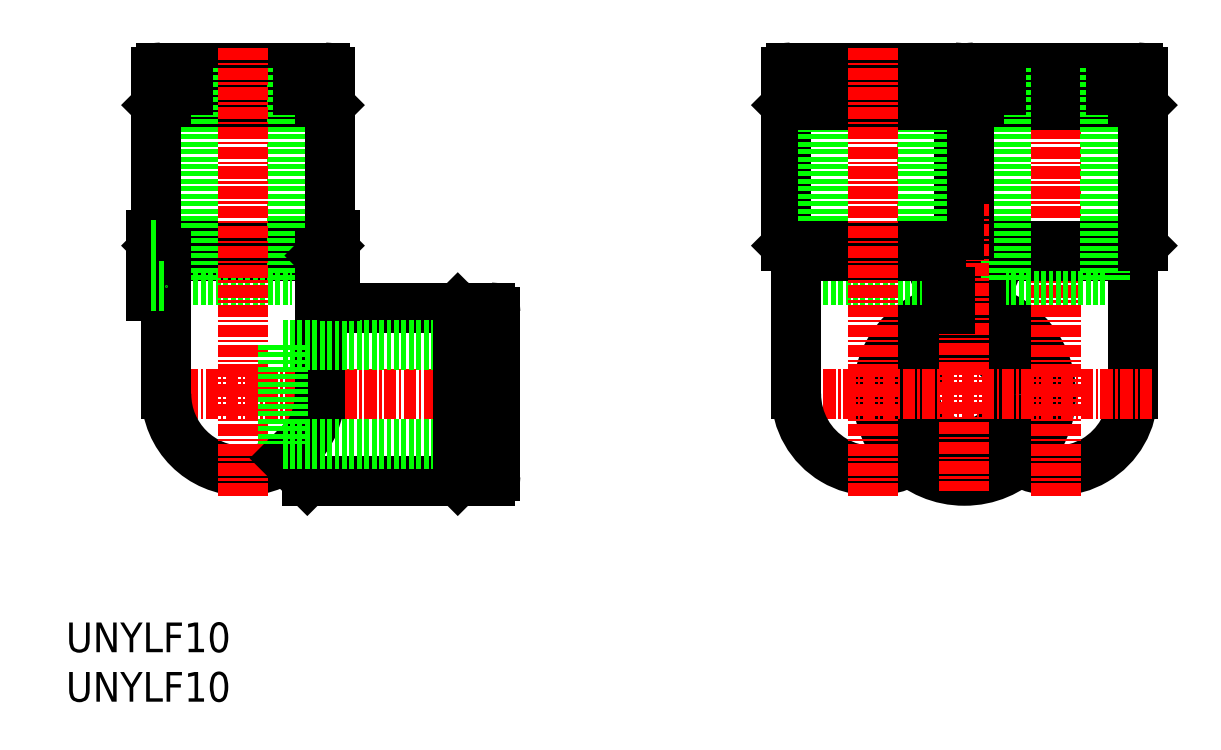
<metadata>
{"format":"dxf","ext":"dxf","renderer":"ezdxf+matplotlib","layout":"modelspace","background":"white","min_lineweight":24,"dpi":150}
</metadata>
<code>
0
SECTION
2
ENTITIES
0
TEXT
8
0
10
91.03
20
52.39
30
0
40
3
1
UNYLF10
11
91.03
21
53.89
31
0
73
     2
0
TEXT
8
0
10
91.03
20
57.39
30
0
40
3
1
UNYLF10
11
91.03
21
58.89
31
0
73
     2
0
LINE
8
CENTER
10
185.4
20
96.47
30
0
11
178.2
21
96.47
31
0
0
CIRCLE
8
0
10
181.8
20
96.47
30
0
40
2.1
0
CIRCLE
8
0
10
181.8
20
96.47
30
0
40
3.1
0
LINE
8
CENTER
10
136.4
20
83.47
30
0
11
99.16
21
83.47
31
0
0
CIRCLE
8
0
10
181.8
20
83.47
30
0
40
8.75
0
CIRCLE
8
0
10
181.8
20
83.47
30
0
40
8.25
0
CIRCLE
8
0
10
181.8
20
83.47
30
0
40
5
0
LINE
8
0
10
183.3
20
92.09
30
0
11
183.3
21
93.75
31
0
0
LINE
8
0
10
198.8
20
83.47
30
0
11
198.8
21
97.47
31
0
0
ARC
8
0
10
191
20
83.47
30
0
40
7.75
50
241.2
51
0
0
LINE
8
0
10
199.8
20
98.47
30
0
11
198.8
21
97.47
31
0
0
LINE
8
CENTER
10
191
20
118.5
30
0
11
191
21
72.97
31
0
0
LINE
8
0
10
184.7
20
97.47
30
0
11
198.8
21
97.47
31
0
0
LINE
8
0
10
196
20
94.97
30
0
11
186
21
94.97
31
0
0
LINE
8
0
10
199.8
20
112.7
30
0
11
182.3
21
112.7
31
0
0
LINE
8
0
10
199.8
20
98.47
30
0
11
184.2
21
98.47
31
0
0
LINE
8
0
10
199.8
20
115
30
0
11
182.3
21
115
31
0
0
LINE
8
0
10
198.8
20
113.7
30
0
11
183.3
21
113.7
31
0
0
LINE
8
0
10
199.3
20
116.5
30
0
11
182.8
21
116.5
31
0
0
LINE
8
0
10
198.3
20
114.2
30
0
11
183.8
21
114.2
31
0
0
LINE
8
0
10
199.3
20
113.2
30
0
11
182.8
21
113.2
31
0
0
LINE
8
0
10
186
20
94.97
30
0
11
186
21
116.5
31
0
0
LINE
8
0
10
182.8
20
113.2
30
0
11
182.3
21
112.7
31
0
0
LINE
8
0
10
182.3
20
99.52
30
0
11
182.3
21
112.7
31
0
0
LINE
8
0
10
183.3
20
113.7
30
0
11
183.8
21
114.2
31
0
0
LINE
8
0
10
182.3
20
116
30
0
11
182.3
21
115
31
0
0
LINE
8
0
10
183.3
20
113.7
30
0
11
183.3
21
113.2
31
0
0
ARC
8
0
10
182.8
20
116
30
0
40
0.5
50
90
51
180
0
LINE
8
0
10
185.4
20
114.2
30
0
11
185.4
21
114.7
31
0
0
ARC
8
0
10
185.1
20
114.7
30
0
40
0.3
50
0
51
90
0
LINE
8
0
10
196
20
116.5
30
0
11
196
21
94.97
31
0
0
LINE
8
0
10
199.8
20
112.7
30
0
11
199.3
21
113.2
31
0
0
LINE
8
0
10
199.8
20
98.47
30
0
11
199.8
21
112.7
31
0
0
ARC
8
0
10
199.3
20
116
30
0
40
0.5
50
0
51
90
0
LINE
8
0
10
196.6
20
114.2
30
0
11
196.6
21
114.7
31
0
0
ARC
8
0
10
196.9
20
114.7
30
0
40
0.3
50
90
51
180
0
LINE
8
0
10
198.3
20
114.2
30
0
11
198.8
21
113.7
31
0
0
LINE
8
0
10
198.8
20
113.7
30
0
11
198.8
21
113.2
31
0
0
LINE
8
0
10
199.8
20
116
30
0
11
199.8
21
115
31
0
0
LINE
8
CENTER
10
200.8
20
83.47
30
0
11
162.8
21
83.47
31
0
0
LINE
8
CENTER
10
181.8
20
102.7
30
0
11
181.8
21
73.72
31
0
0
LINE
8
0
10
163.8
20
116
30
0
11
163.8
21
115
31
0
0
LINE
8
0
10
164.8
20
113.7
30
0
11
164.8
21
113.2
31
0
0
LINE
8
0
10
165.3
20
114.2
30
0
11
164.8
21
113.7
31
0
0
ARC
8
0
10
166.6
20
114.7
30
0
40
0.3
50
7e-15
51
90
0
LINE
8
0
10
166.9
20
114.2
30
0
11
166.9
21
114.7
31
0
0
ARC
8
0
10
164.3
20
116
30
0
40
0.5
50
90
51
180
0
LINE
8
0
10
163.8
20
98.47
30
0
11
163.8
21
112.7
31
0
0
LINE
8
0
10
163.8
20
112.7
30
0
11
164.3
21
113.2
31
0
0
LINE
8
0
10
167.5
20
116.5
30
0
11
167.5
21
94.97
31
0
0
ARC
8
0
10
178.4
20
114.7
30
0
40
0.3
50
90
51
180
0
LINE
8
0
10
178.1
20
114.2
30
0
11
178.1
21
114.7
31
0
0
ARC
8
0
10
180.8
20
116
30
0
40
0.5
50
7e-15
51
90
0
LINE
8
0
10
180.3
20
113.7
30
0
11
180.3
21
113.2
31
0
0
LINE
8
0
10
181.3
20
116
30
0
11
181.3
21
115
31
0
0
LINE
8
0
10
180.3
20
113.7
30
0
11
179.8
21
114.2
31
0
0
LINE
8
0
10
181.3
20
99.52
30
0
11
181.3
21
112.7
31
0
0
LINE
8
0
10
180.8
20
113.2
30
0
11
181.3
21
112.7
31
0
0
LINE
8
0
10
177.5
20
94.97
30
0
11
177.5
21
116.5
31
0
0
LINE
8
0
10
164.3
20
113.2
30
0
11
180.8
21
113.2
31
0
0
LINE
8
0
10
165.3
20
114.2
30
0
11
179.8
21
114.2
31
0
0
LINE
8
0
10
164.3
20
116.5
30
0
11
180.8
21
116.5
31
0
0
LINE
8
0
10
164.8
20
113.7
30
0
11
180.3
21
113.7
31
0
0
LINE
8
0
10
163.8
20
115
30
0
11
181.3
21
115
31
0
0
LINE
8
0
10
163.8
20
98.47
30
0
11
179.4
21
98.47
31
0
0
LINE
8
0
10
163.8
20
112.7
30
0
11
181.3
21
112.7
31
0
0
LINE
8
0
10
167.5
20
94.97
30
0
11
177.5
21
94.97
31
0
0
LINE
8
0
10
178.9
20
97.47
30
0
11
164.8
21
97.47
31
0
0
LINE
8
0
10
163.8
20
98.47
30
0
11
164.8
21
97.47
31
0
0
LINE
8
0
10
164.8
20
83.47
30
0
11
164.8
21
97.47
31
0
0
LINE
8
0
10
180.3
20
92.09
30
0
11
180.3
21
93.75
31
0
0
ARC
8
0
10
172.5
20
83.47
30
0
40
7.75
50
180
51
298.8
0
LINE
8
CENTER
10
172.5
20
118.5
30
0
11
172.5
21
72.97
31
0
0
LINE
8
0
10
100.2
20
98.47
30
0
11
101.2
21
97.47
31
0
0
LINE
8
0
10
116.7
20
97.47
30
0
11
101.2
21
97.47
31
0
0
LINE
8
0
10
103.9
20
94.97
30
0
11
113.9
21
94.97
31
0
0
LINE
8
0
10
100.2
20
112.7
30
0
11
117.7
21
112.7
31
0
0
LINE
8
0
10
100.2
20
98.47
30
0
11
117.7
21
98.47
31
0
0
LINE
8
0
10
100.2
20
115
30
0
11
117.7
21
115
31
0
0
LINE
8
0
10
101.2
20
113.7
30
0
11
116.7
21
113.7
31
0
0
LINE
8
0
10
100.7
20
116.5
30
0
11
117.2
21
116.5
31
0
0
LINE
8
0
10
101.7
20
114.2
30
0
11
116.2
21
114.2
31
0
0
LINE
8
0
10
100.7
20
113.2
30
0
11
117.2
21
113.2
31
0
0
LINE
8
0
10
113.9
20
94.97
30
0
11
113.9
21
116.5
31
0
0
LINE
8
0
10
117.2
20
113.2
30
0
11
117.7
21
112.7
31
0
0
LINE
8
0
10
117.7
20
98.47
30
0
11
117.7
21
112.7
31
0
0
LINE
8
0
10
116.7
20
113.7
30
0
11
116.2
21
114.2
31
0
0
LINE
8
0
10
117.7
20
116
30
0
11
117.7
21
115
31
0
0
LINE
8
0
10
116.7
20
113.7
30
0
11
116.7
21
113.2
31
0
0
ARC
8
0
10
117.2
20
116
30
0
40
0.5
50
7e-15
51
90
0
LINE
8
0
10
114.5
20
114.2
30
0
11
114.5
21
114.7
31
0
0
ARC
8
0
10
114.8
20
114.7
30
0
40
0.3
50
90
51
180
0
LINE
8
0
10
103.9
20
116.5
30
0
11
103.9
21
94.97
31
0
0
LINE
8
0
10
100.2
20
112.7
30
0
11
100.7
21
113.2
31
0
0
LINE
8
0
10
100.2
20
98.47
30
0
11
100.2
21
112.7
31
0
0
ARC
8
0
10
100.7
20
116
30
0
40
0.5
50
90
51
180
0
LINE
8
0
10
103.3
20
114.2
30
0
11
103.3
21
114.7
31
0
0
ARC
8
0
10
103
20
114.7
30
0
40
0.3
50
7e-15
51
90
0
LINE
8
0
10
101.7
20
114.2
30
0
11
101.2
21
113.7
31
0
0
LINE
8
0
10
101.2
20
113.7
30
0
11
101.2
21
113.2
31
0
0
LINE
8
0
10
100.2
20
116
30
0
11
100.2
21
115
31
0
0
LINE
8
0
10
101.2
20
83.47
30
0
11
101.2
21
97.47
31
0
0
ARC
8
0
10
108.9
20
83.47
30
0
40
7.75
50
180
51
360
0
LINE
8
0
10
116.7
20
83.47
30
0
11
116.7
21
97.47
31
0
0
LINE
8
0
10
117.7
20
98.47
30
0
11
116.7
21
97.47
31
0
0
LINE
8
CENTER
10
108.9
20
118.5
30
0
11
108.9
21
72.97
31
0
0
LINE
8
0
10
115.4
20
74.72
30
0
11
113.1
21
76.98
31
0
0
LINE
8
0
10
133.9
20
92.22
30
0
11
132.9
21
92.22
31
0
0
LINE
8
0
10
131.6
20
91.22
30
0
11
131.1
21
91.22
31
0
0
LINE
8
0
10
132.1
20
90.72
30
0
11
131.6
21
91.22
31
0
0
ARC
8
0
10
132.6
20
89.37
30
0
40
0.3
50
270
51
1.27e-14
0
LINE
8
0
10
132.1
20
89.07
30
0
11
132.6
21
89.07
31
0
0
ARC
8
0
10
133.9
20
91.72
30
0
40
0.5
50
1.27e-14
51
90
0
LINE
8
0
10
116.7
20
92.22
30
0
11
130.6
21
92.22
31
0
0
LINE
8
0
10
130.6
20
92.22
30
0
11
131.1
21
91.72
31
0
0
LINE
8
0
10
134.4
20
88.47
30
0
11
112.9
21
88.47
31
0
0
ARC
8
0
10
132.6
20
77.57
30
0
40
0.3
50
1.27e-14
51
90
0
LINE
8
0
10
132.1
20
77.87
30
0
11
132.6
21
77.87
31
0
0
ARC
8
0
10
133.9
20
75.22
30
0
40
0.5
50
270
51
1.27e-14
0
LINE
8
0
10
131.6
20
75.72
30
0
11
131.1
21
75.72
31
0
0
LINE
8
0
10
133.9
20
74.72
30
0
11
132.9
21
74.72
31
0
0
LINE
8
0
10
131.6
20
75.72
30
0
11
132.1
21
76.22
31
0
0
LINE
8
0
10
115.4
20
74.72
30
0
11
130.6
21
74.72
31
0
0
LINE
8
0
10
131.1
20
75.22
30
0
11
130.6
21
74.72
31
0
0
LINE
8
0
10
112.9
20
78.47
30
0
11
134.4
21
78.47
31
0
0
LINE
8
0
10
131.1
20
91.72
30
0
11
131.1
21
75.22
31
0
0
LINE
8
0
10
132.1
20
90.72
30
0
11
132.1
21
76.22
31
0
0
LINE
8
0
10
134.4
20
91.72
30
0
11
134.4
21
75.22
31
0
0
LINE
8
0
10
131.6
20
91.22
30
0
11
131.6
21
75.72
31
0
0
LINE
8
0
10
132.9
20
92.22
30
0
11
132.9
21
74.72
31
0
0
LINE
8
0
10
130.6
20
92.22
30
0
11
130.6
21
74.72
31
0
0
LINE
8
0
10
112.9
20
88.47
30
0
11
112.9
21
78.47
31
0
0
POLYLINE
8
0
66
     1
10
0
20
0
30
0
0
VERTEX
8
0
10
100.2
20
99.57
30
0
0
VERTEX
8
0
10
99.66
20
99.57
30
0
0
VERTEX
8
0
10
99.66
20
93.37
30
0
0
VERTEX
8
0
10
101.2
20
93.37
30
0
0
SEQEND
8
0
0
LINE
8
0
10
99.66
20
98.57
30
0
11
100.2
21
98.57
31
0
0
LINE
8
0
10
99.66
20
94.37
30
0
11
101.2
21
94.37
31
0
0
LINE
8
0
10
117.7
20
98.57
30
0
11
118.2
21
98.57
31
0
0
LINE
8
0
10
116.7
20
94.37
30
0
11
118.2
21
94.37
31
0
0
POLYLINE
8
0
66
     1
10
0
20
0
30
0
0
VERTEX
8
0
10
116.7
20
93.37
30
0
0
VERTEX
8
0
10
118.2
20
93.37
30
0
0
VERTEX
8
0
10
118.2
20
99.57
30
0
0
VERTEX
8
0
10
117.7
20
99.57
30
0
0
SEQEND
8
0
0
ENDSEC
0
EOF

</code>
